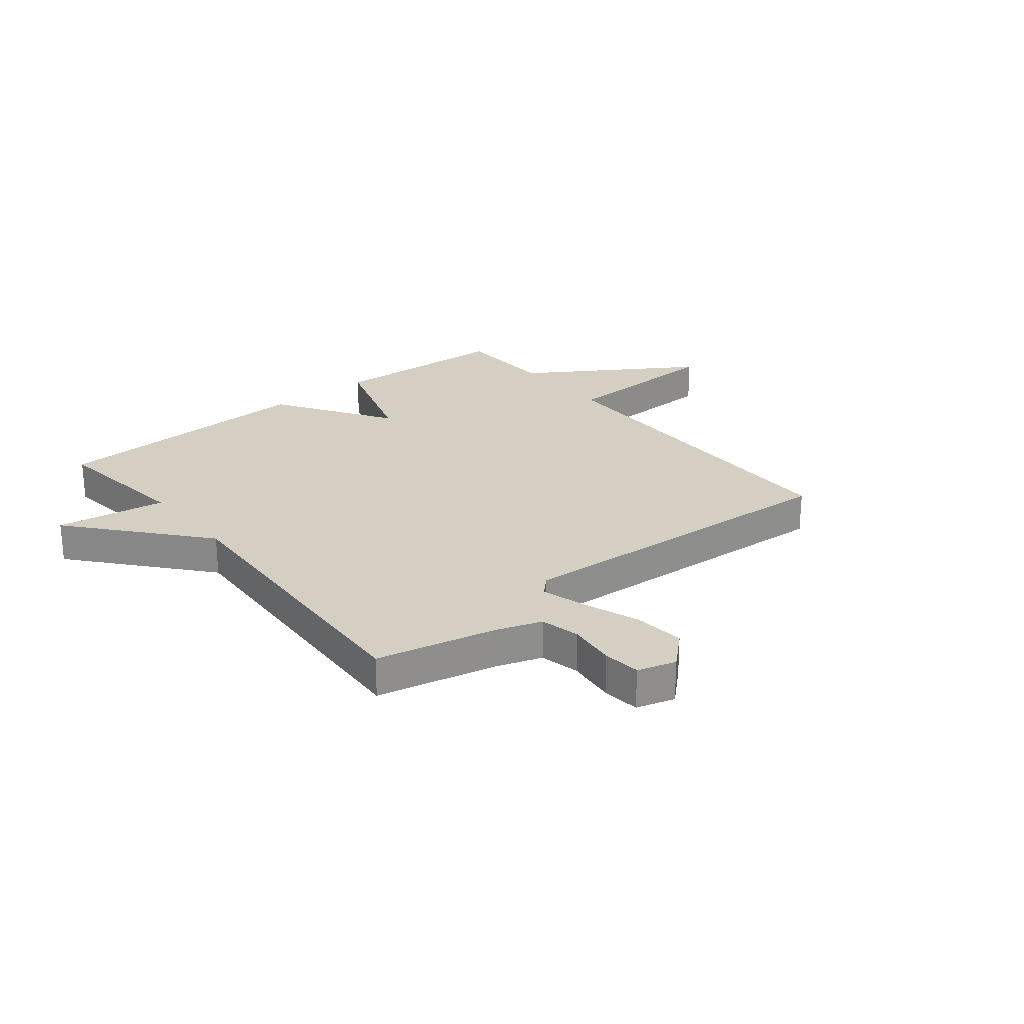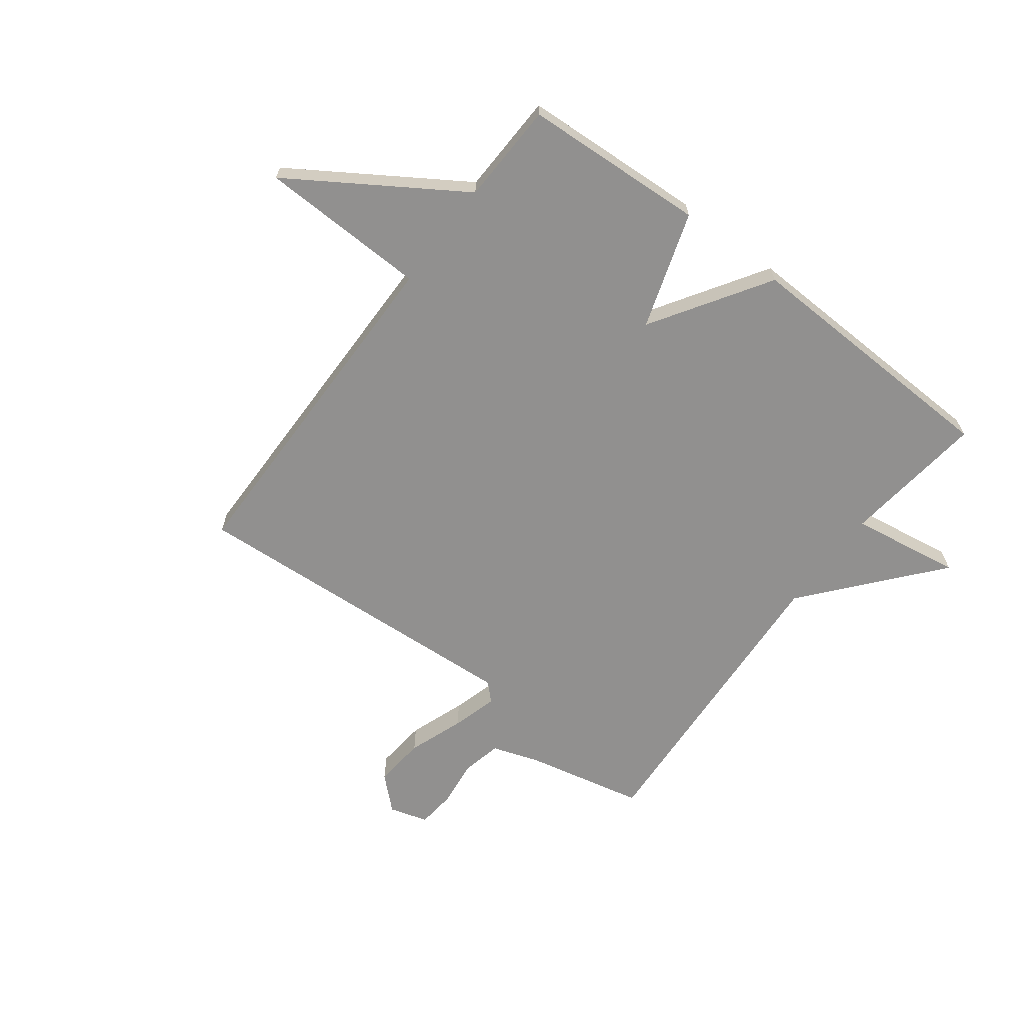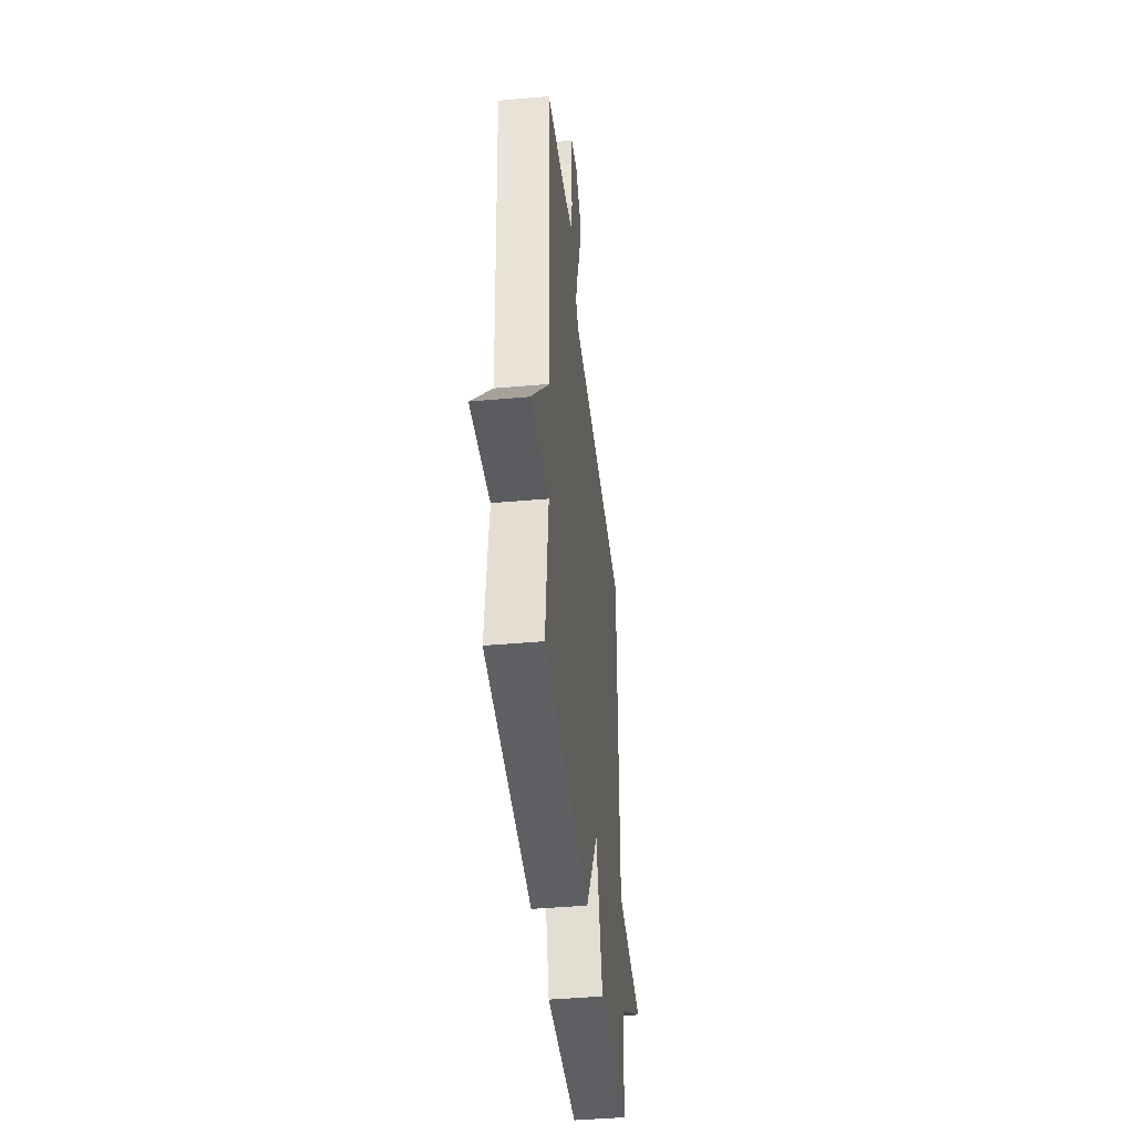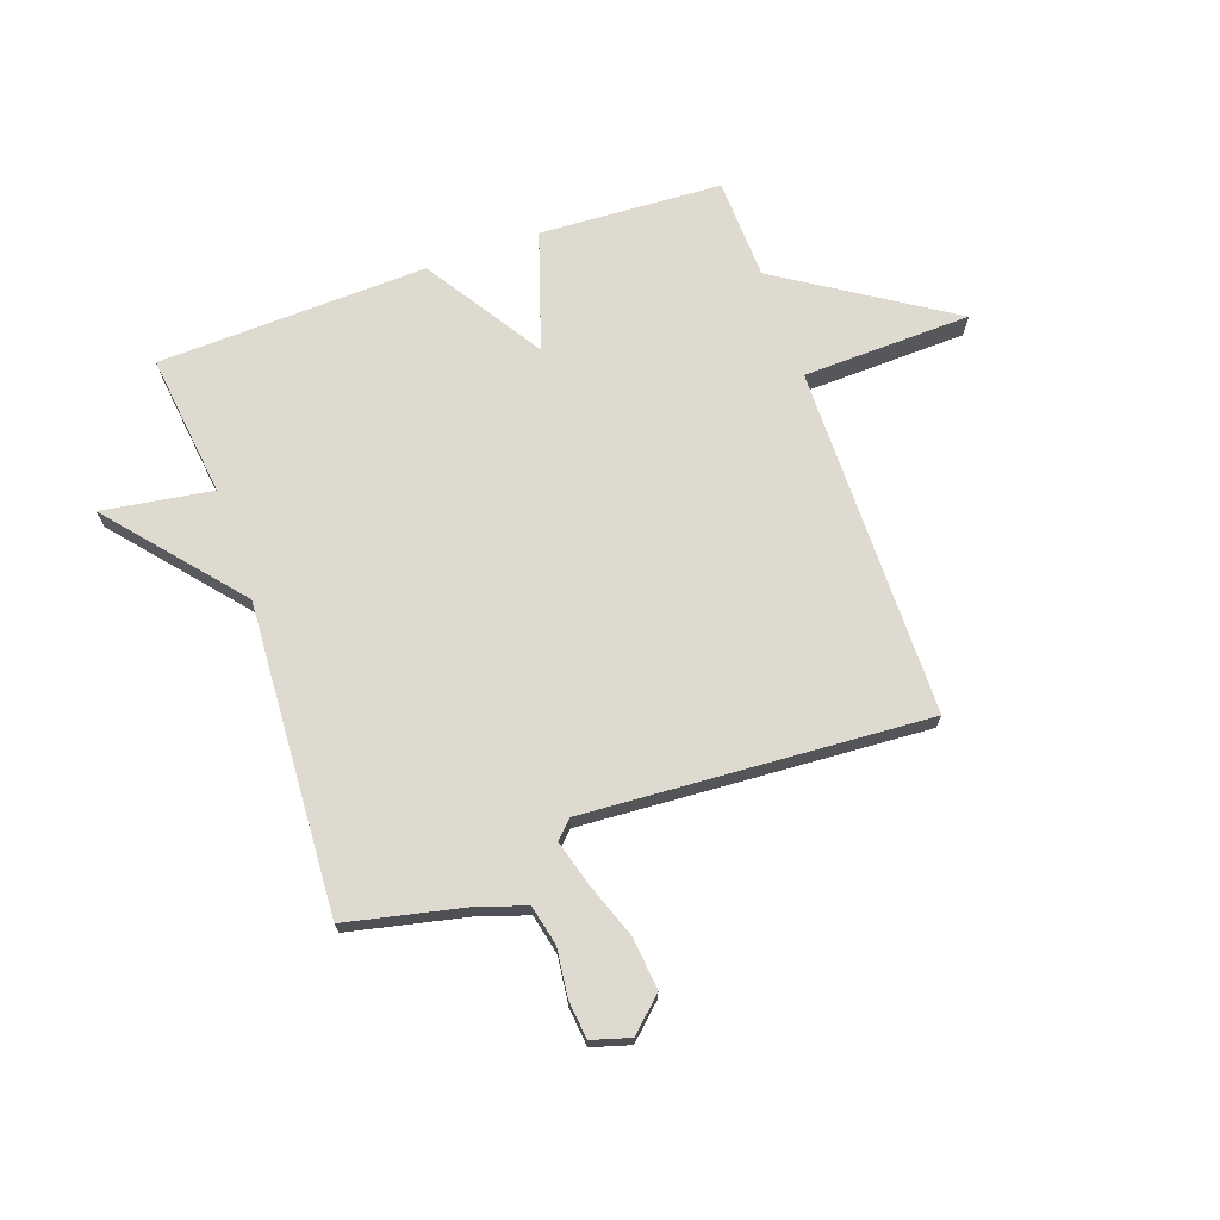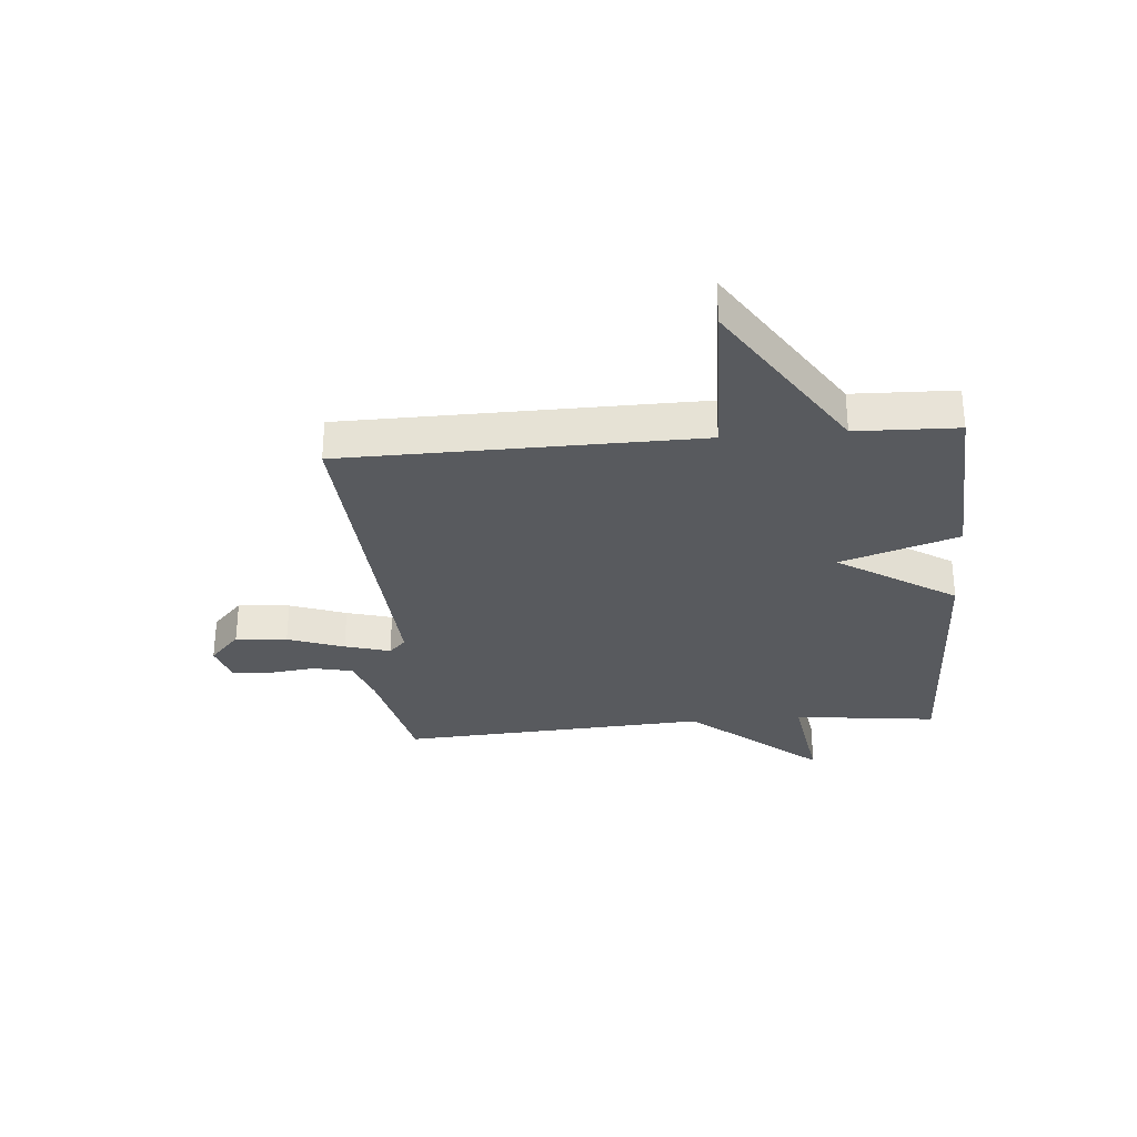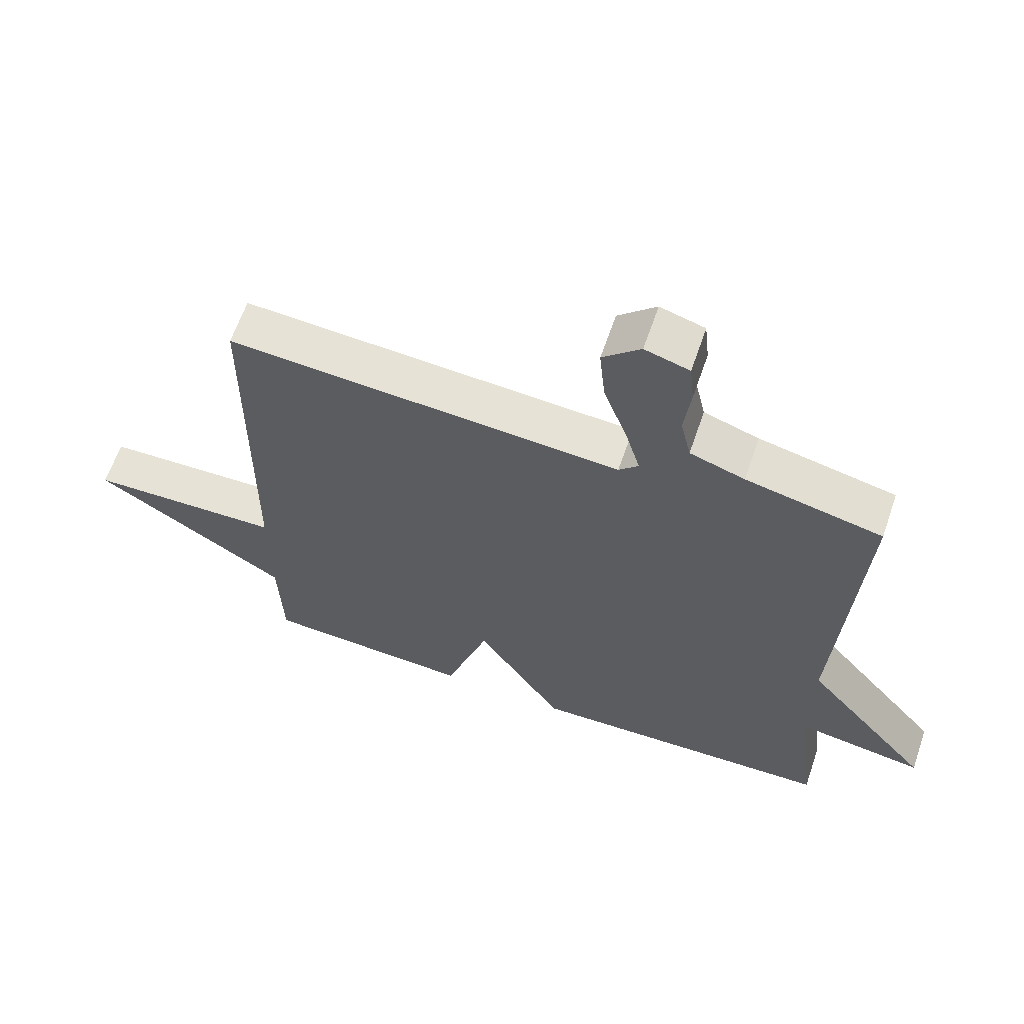
<metadata>
{"format":"obj","ext":"obj","renderer":"f3d","projection":"perspective","resolution":1024,"background":"white","views":[{"elev":25.4,"azim":-39.0,"up":"+Y"},{"elev":-65.7,"azim":143.0,"up":"+Y"},{"elev":-43.2,"azim":-84.0,"up":"+Z"},{"elev":70.6,"azim":-19.4,"up":"+Y"},{"elev":-30.5,"azim":95.0,"up":"+Y"},{"elev":63.0,"azim":-161.1,"up":"+Z"}]}
</metadata>
<code>
v -0.5 0.07 -0.5
v -0.469 0.07 -0.246
v -0.664 0.07 -0.276
v -0.469 0.07 -0.046
v -0.5 0.07 0.5
v -0.291 0.07 0.546
v -0.207 0.07 0.574
v -0.191 0.07 0.645
v -0.201 0.07 0.729
v -0.194 0.07 0.796
v -0.126 0.07 0.816
v -0.068 0.07 0.762
v -0.077 0.07 0.671
v -0.113 0.07 0.572
v -0.136 0.07 0.492
v -0.106 0.07 0.462
v 0.5 0.07 0.5
v 0.506 0.07 -0.121
v 0.804 0.07 -0.13
v 0.506 0.07 -0.321
v 0.5 0.07 -0.5
v 0.177 0.07 -0.517
v 0.11 0.07 -0.31
v -0.023 0.07 -0.517
v -0.5 0 -0.5
v -0.469 0 -0.246
v -0.664 0 -0.276
v -0.469 0 -0.046
v -0.5 0 0.5
v -0.291 0 0.546
v -0.207 0 0.574
v -0.191 0 0.645
v -0.201 0 0.729
v -0.194 0 0.796
v -0.126 0 0.816
v -0.068 0 0.762
v -0.077 0 0.671
v -0.113 0 0.572
v -0.136 0 0.492
v -0.106 0 0.462
v 0.5 0 0.5
v 0.506 0 -0.121
v 0.804 0 -0.13
v 0.506 0 -0.321
v 0.5 0 -0.5
v 0.177 0 -0.517
v 0.11 0 -0.31
v -0.023 0 -0.517
f 23 24 1 2
f 20 21 22 23
f 20 23 2
f 19 20 2
f 18 19 2
f 16 17 18 2
f 15 16 2
f 14 15 2
f 12 13 14
f 11 12 14
f 10 11 14
f 9 10 14
f 8 9 14
f 7 8 14
f 6 7 14 2
f 4 5 6
f 4 6 2
f 2 3 4
f 26 25 48 47
f 47 46 45 44
f 26 47 44
f 26 44 43
f 26 43 42
f 26 42 41 40
f 26 40 39
f 26 39 38
f 38 37 36
f 38 36 35
f 38 35 34
f 38 34 33
f 38 33 32
f 38 32 31
f 26 38 31 30
f 30 29 28
f 26 30 28
f 28 27 26
f 1 25 26 2
f 2 26 27 3
f 3 27 28 4
f 4 28 29 5
f 5 29 30 6
f 6 30 31 7
f 7 31 32 8
f 8 32 33 9
f 9 33 34 10
f 10 34 35 11
f 11 35 36 12
f 12 36 37 13
f 13 37 38 14
f 14 38 39 15
f 15 39 40 16
f 16 40 41 17
f 17 41 42 18
f 18 42 43 19
f 19 43 44 20
f 20 44 45 21
f 21 45 46 22
f 22 46 47 23
f 23 47 48 24
f 24 48 25 1

</code>
